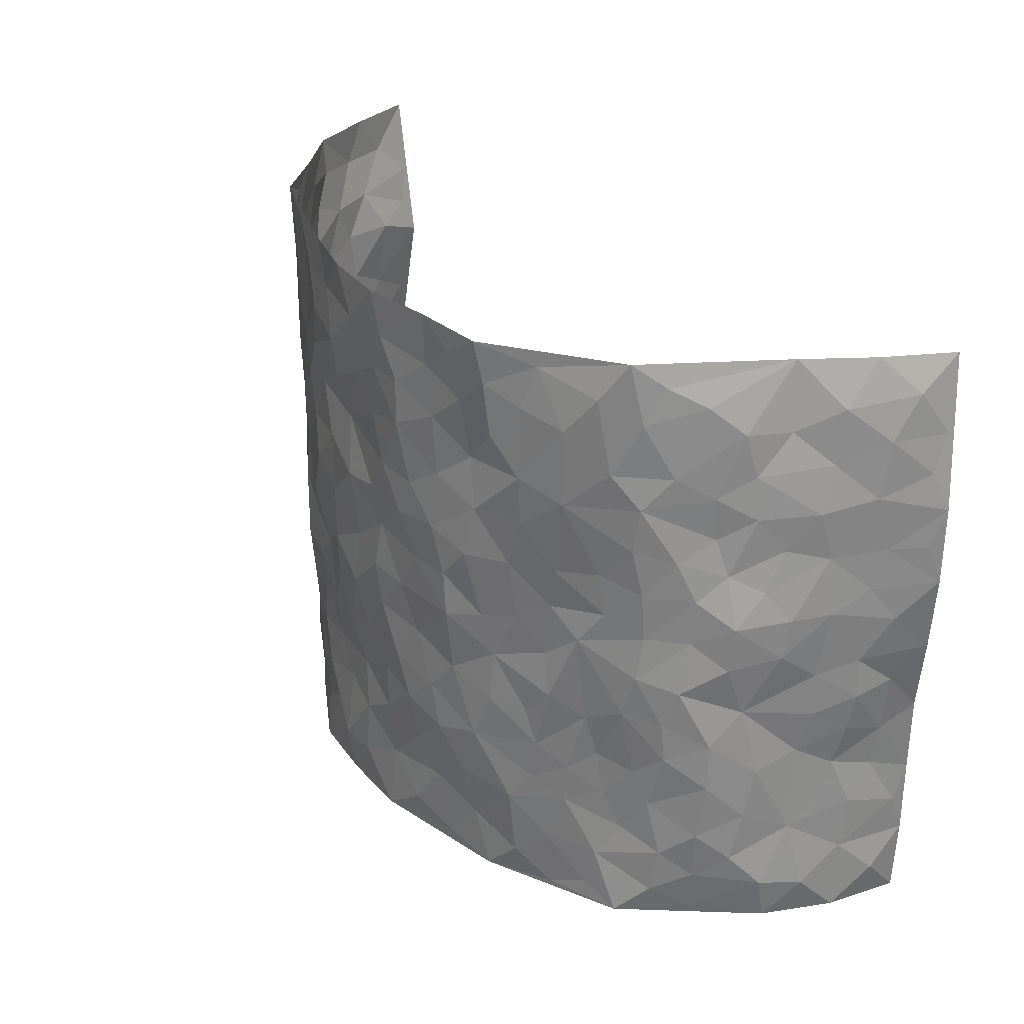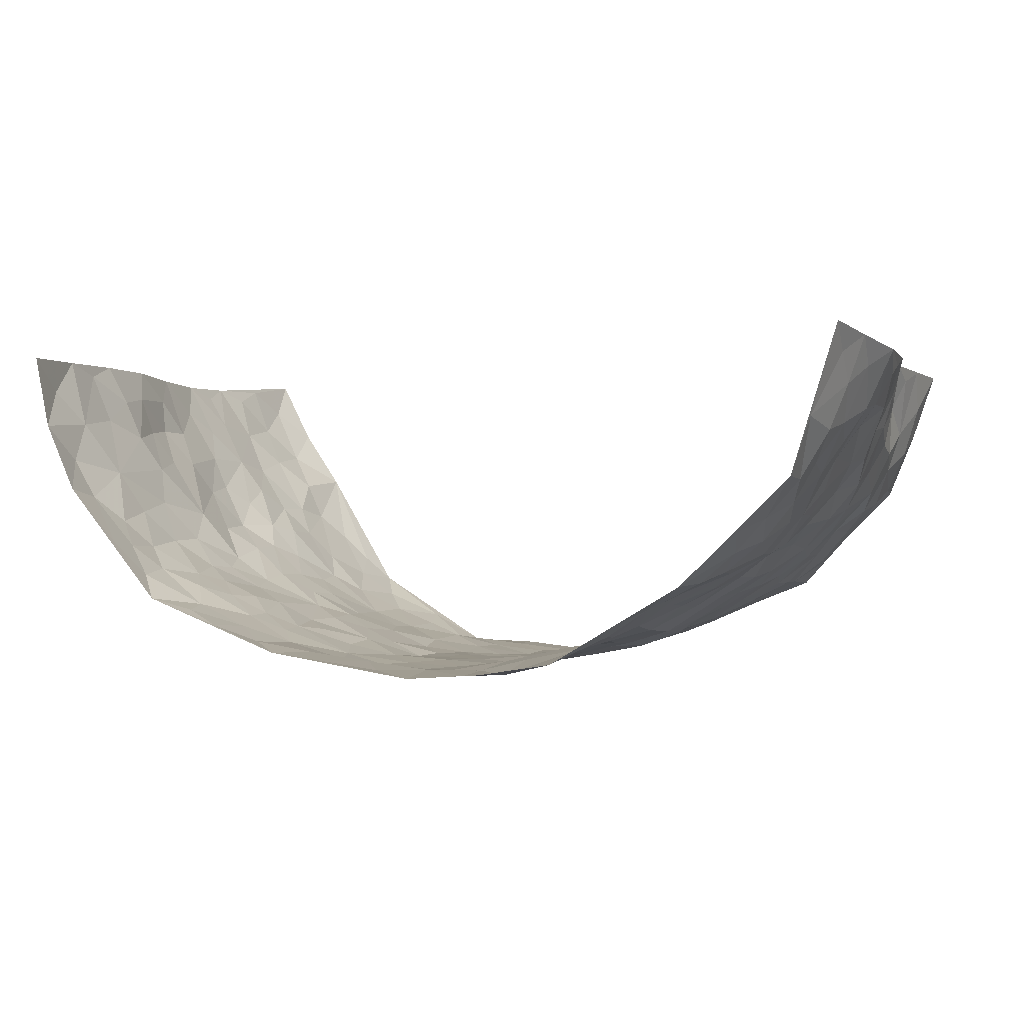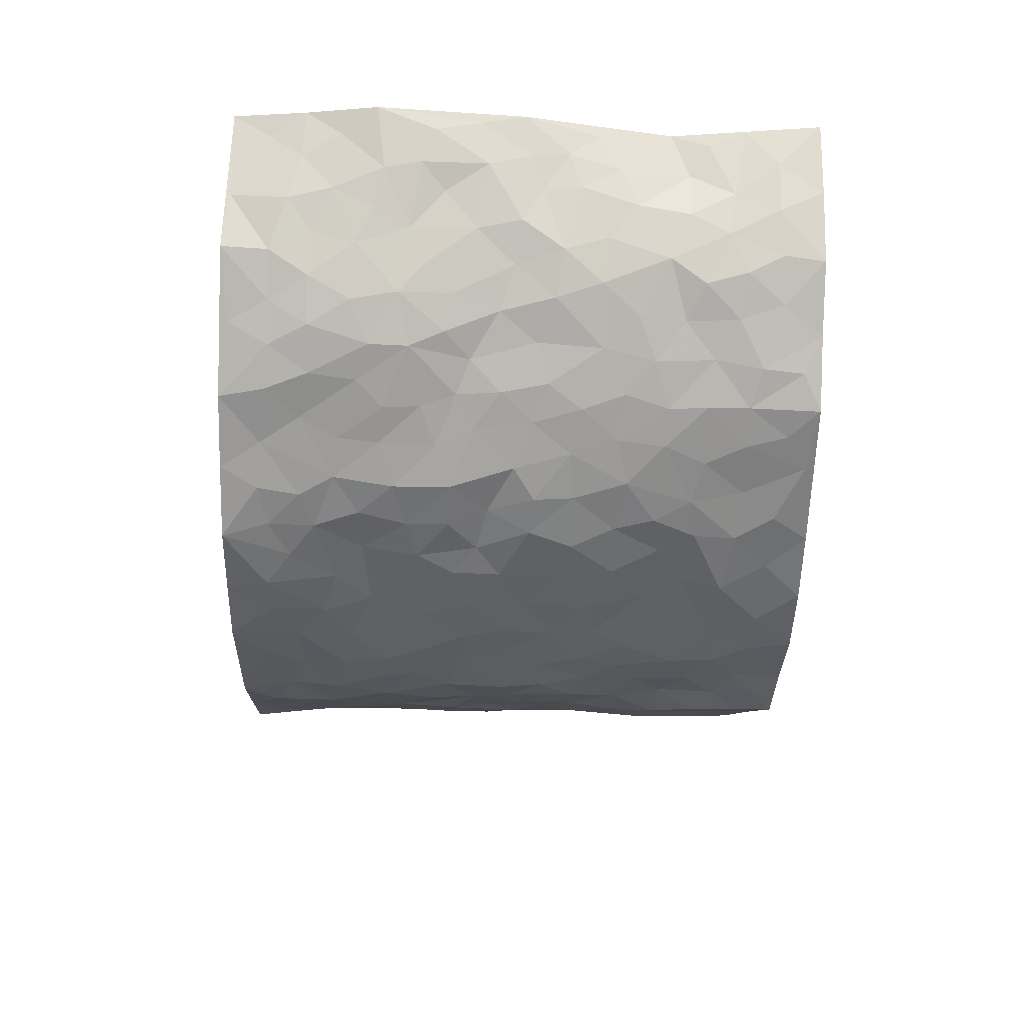
<metadata>
{"format":"obj","ext":"obj","renderer":"f3d","projection":"perspective","resolution":1024,"background":"white","views":[{"elev":29.4,"azim":-127.3,"up":"+Y"},{"elev":-0.7,"azim":19.6,"up":"+Z"},{"elev":-38.2,"azim":88.4,"up":"+Z"}]}
</metadata>
<code>
v -0.7066 0.0008672 0.3579
v -0.7097 0.9933 0.3744
v 0.7058 0.01338 0.3736
v 0.7223 0.9973 0.3587
v -0.653 0.3926 0.1865
v -0.73 0.4971 0.3542
v -0.6786 0.3568 0.2422
v -8.679e-05 -0.0003186 -0.1895
v -0.7105 0.25 0.3606
v -0.6916 0.3375 0.3063
v -0.6334 0.002431 0.1269
v -0.7119 0.125 0.3592
v -0.6169 0.2939 0.1068
v -0.683 0.001879 0.238
v -0.6643 0.288 0.2291
v -0.4759 0.004175 -0.06305
v -0.7066 0.1877 0.339
v -0.2914 0.1659 -0.143
v -0.6384 0.3223 0.1703
v -0.6808 0.1201 0.2463
v -0.7059 0.06328 0.3024
v -0.6665 0.06478 0.1791
v -0.6033 0.1276 0.07113
v -0.6341 0.07528 0.1138
v -0.6818 0.2071 0.258
v -0.6847 0.2694 0.2957
v -0.6435 0.1771 0.1598
v -0.6112 0.2105 0.08893
v -0.6855 0.4875 0.2472
v -0.7126 0.3746 0.3596
v -0.5853 0.9951 0.1638
v -0.5053 0.2235 -0.02477
v 0.2547 0.1561 -0.1429
v -0.7408 0.7465 0.3535
v -0.3584 0.3931 -0.1139
v -0.6442 0.7534 0.1809
v -0.6443 0.831 0.2023
v -0.5403 0.4444 0.002093
v -0.5454 0.6076 0.0246
v -0.459 0.9989 -0.0481
v -0.7309 0.6844 0.3317
v -0.5929 0.5648 0.0654
v -0.3831 0.7536 -0.1118
v -0.4813 0.281 -0.0388
v -0.4378 0.2259 -0.06332
v -0.4694 0.1631 -0.04506
v -0.4281 0.637 -0.07281
v -0.3554 0.5597 -0.1097
v 0.1648 0.4721 -0.1744
v -0.3271 0.2205 -0.1245
v -0.2122 0.61 -0.1735
v -0.3655 0.6289 -0.111
v -0.2999 0.05632 -0.1364
v -0.5507 0.7112 0.05493
v -0.3835 0.1945 -0.09877
v -0.6893 0.6166 0.256
v -0.03875 0.3465 -0.1922
v 0.05589 0.3379 -0.1844
v 0.29 0.4493 -0.1317
v -0.09679 0.5505 -0.1848
v -0.1672 0.5553 -0.182
v 0.09177 0.6293 -0.188
v -0.5769 0.3479 0.03901
v -0.6366 0.5749 0.1425
v -0.7218 0.8075 0.3332
v -0.5272 0.1306 -0.0141
v -0.3602 0.01224 -0.1075
v -0.6527 0.4664 0.186
v -0.5707 0.1731 0.02475
v -0.5574 0.01968 0.03186
v -0.2447 -0.0003411 -0.1514
v -0.5648 0.08923 0.02787
v -0.5175 0.05479 -0.02326
v -0.4193 0.03859 -0.08306
v -0.4363 0.1055 -0.07548
v -0.6972 0.6843 0.2754
v -0.7225 0.8702 0.3563
v -0.6314 0.5099 0.1308
v -0.00236 0.9981 -0.1958
v -0.6538 0.6753 0.1976
v -0.5268 0.3164 -0.01197
v -0.486 0.4625 -0.04173
v 0.005349 0.5708 -0.1852
v -0.0505 0.4816 -0.1871
v 0.00262 0.4185 -0.1905
v -0.1239 0.1262 -0.1708
v -0.5217 0.6717 0.003482
v -0.7112 0.5603 0.2926
v -0.6152 0.6917 0.1383
v -0.427 0.2977 -0.06749
v -0.579 0.2688 0.03548
v -0.4733 0.6893 -0.04539
v -0.1754 0.4838 -0.1836
v -0.2591 0.4351 -0.1505
v -0.5692 0.6503 0.06593
v -0.01099 0.1151 -0.1822
v -0.4006 0.5106 -0.09074
v -0.3353 0.2878 -0.121
v -0.2387 0.5028 -0.1589
v -0.1808 0.3802 -0.1758
v -0.7425 0.6215 0.3504
v -0.6076 0.624 0.1099
v -0.6644 0.5797 0.2014
v -0.3548 0.1101 -0.1129
v -0.4892 0.5345 -0.03103
v -0.5967 0.4075 0.08655
v -0.1308 0.3223 -0.1852
v -0.151 0.2473 -0.184
v -0.4859 0.6128 -0.03341
v 0.1064 0.7275 -0.1719
v -0.00493 0.2131 -0.1889
v -0.07434 0.271 -0.1922
v 0.003034 0.2867 -0.1853
v -0.4116 0.3644 -0.08056
v -0.1973 0.1814 -0.1714
v -0.5874 0.4896 0.05925
v -0.5218 0.3827 -0.0151
v -0.4686 0.3926 -0.05281
v -0.3015 0.5235 -0.1344
v -0.2576 0.3493 -0.1559
v -0.3445 0.4668 -0.1127
v -0.2268 0.2694 -0.1674
v -0.09141 0.4094 -0.1843
v -0.5429 0.5333 0.01951
v -0.09353 0.1958 -0.1866
v -0.2121 0.09143 -0.1551
v -0.3858 0.2585 -0.09627
v -0.7024 0.4365 0.3079
v -0.6881 0.4197 0.2488
v 0.0915 0.4214 -0.1866
v 0.2024 0.2361 -0.1468
v 0.08187 0.5158 -0.18
v 0.0189 0.4872 -0.191
v 0.1642 0.3911 -0.1713
v 0.666 0.4987 0.1798
v 0.2161 0.432 -0.1559
v 0.2606 0.3118 -0.1416
v 0.1604 0.566 -0.1763
v 0.1201 0.9979 -0.1779
v -0.2893 0.6188 -0.1431
v 0.4049 0.8792 -0.07912
v 0.4655 0.9972 -0.05092
v -0.214 0.7802 -0.1584
v -0.06082 0.8635 -0.1924
v -0.3149 0.3481 -0.1282
v -0.4373 0.5665 -0.06643
v -0.07425 0.05071 -0.1805
v -0.1578 0.01997 -0.1654
v 0.1227 0.0009047 -0.1808
v 0.01139 0.8595 -0.1872
v -0.01823 0.6992 -0.1942
v 0.3993 0.1958 -0.06968
v 0.3322 0.2883 -0.1179
v 0.5332 0.5262 0.02929
v 0.4872 0.5462 -0.02003
v 0.4276 0.1344 -0.04998
v 0.4869 0.228 -0.01875
v 0.3933 0.3605 -0.07975
v 0.02162 0.64 -0.1913
v -0.06089 0.6266 -0.1932
v -0.1479 0.729 -0.1776
v -0.08835 0.6925 -0.19
v -0.06256 0.7905 -0.1955
v -0.1382 0.6325 -0.1842
v 0.01882 0.7738 -0.1862
v 0.2364 0.9975 -0.1401
v -0.02118 0.9261 -0.1932
v -0.2714 0.8439 -0.1645
v -0.2014 0.8787 -0.1699
v -0.3144 0.7798 -0.1424
v -0.2492 0.996 -0.1778
v -0.2286 0.6954 -0.1641
v -0.3148 0.6992 -0.1385
v -0.1422 0.8285 -0.1804
v -0.1256 0.9972 -0.182
v 0.2137 0.7452 -0.1535
v 0.1723 0.6659 -0.1698
v 0.3194 0.5933 -0.1265
v 0.2597 0.5207 -0.1555
v 0.2615 0.6646 -0.1452
v 0.4062 0.7435 -0.08217
v 0.3456 0.682 -0.1146
v 0.2806 0.7324 -0.1411
v 0.06677 0.9285 -0.1908
v 0.07672 0.8225 -0.1802
v 0.144 0.8567 -0.1807
v 0.2447 0.8726 -0.1484
v 0.3125 0.7928 -0.1247
v 0.2314 0.594 -0.1623
v -0.6896 0.8666 0.272
v -0.5827 0.817 0.1012
v -0.6864 0.7739 0.2575
v -0.6545 0.9952 0.2652
v -0.7001 0.9379 0.3141
v -0.6467 0.9208 0.2143
v -0.5996 0.8841 0.1523
v -0.5345 0.9303 0.042
v -0.5708 0.8867 0.08637
v -0.5902 0.7466 0.1014
v -0.5117 0.8153 0.0008238
v -0.5488 0.7819 0.05024
v -0.4784 0.9019 -0.03562
v -0.383 0.8779 -0.1107
v -0.4953 0.9608 -0.00475
v -0.4449 0.8167 -0.06912
v -0.4252 0.9368 -0.08078
v -0.3366 0.9715 -0.1253
v -0.4817 0.7616 -0.03878
v -0.3172 0.8998 -0.1407
v -0.2617 0.9283 -0.1695
v 0.1531 0.784 -0.1666
v 0.2495 0.8036 -0.1483
v 0.183 0.9323 -0.1602
v 0.3771 0.8115 -0.09393
v 0.3232 0.8798 -0.1106
v 0.3647 0.9815 -0.09219
v 0.2799 0.937 -0.1319
v 0.4209 0.947 -0.07054
v 0.3686 0.4919 -0.1042
v 0.3206 0.5269 -0.1321
v 0.4554 0.6031 -0.04688
v 0.4111 0.6635 -0.07449
v 0.3888 0.5866 -0.08821
v 0.3405 0.189 -0.1062
v 0.4496 0.3345 -0.04088
v 0.4339 0.5214 -0.05856
v 0.3398 0.386 -0.1228
v -0.1266 0.9133 -0.1811
v -0.187 0.9559 -0.1805
v 0.3119 0.1319 -0.1228
v 0.5475 0.01599 0.04951
v 0.1974 0.3315 -0.16
v 0.2668 0.3829 -0.1457
v 0.5391 0.249 0.01377
v 0.6351 0.9975 0.1279
v 0.7533 0.2562 0.3489
v 0.4646 0.8112 -0.04622
v 0.6179 0.4887 0.1235
v 0.4601 0.746 -0.04635
v 0.7327 0.504 0.3566
v 0.5959 0.296 0.07873
v 0.4751 0.4673 -0.02962
v 0.6494 0.3144 0.1751
v 0.5106 0.4158 0.01012
v 0.4587 0.001554 -0.03509
v 0.0868 0.2502 -0.173
v 0.4744 0.07665 -0.03102
v 0.1318 0.3168 -0.1729
v 0.3947 0.2662 -0.07432
v 0.7067 0.2699 0.2538
v 0.57 0.4626 0.06359
v 0.5296 0.08279 0.01739
v 0.4242 0.4249 -0.06334
v 0.5533 0.3734 0.03225
v 0.2796 0.2312 -0.1334
v 0.4492 0.2716 -0.04416
v 0.2603 0.07714 -0.1458
v 0.3523 0.0008313 -0.09808
v 0.2452 0.0008863 -0.1615
v 0.1989 0.1134 -0.1634
v 0.0669 0.1683 -0.1852
v 0.1417 0.1879 -0.1663
v 0.5599 0.1485 0.03571
v 0.6543 0.4251 0.1703
v 0.6401 0.2246 0.1458
v 0.5788 0.08281 0.07215
v 0.5925 0.3863 0.08114
v 0.6228 0.3415 0.1201
v 0.7121 0.3308 0.2645
v 0.6435 0.5681 0.1372
v 0.6107 0.1482 0.09801
v 0.6449 0.1538 0.1615
v 0.6796 0.3713 0.2306
v 0.7366 0.3549 0.3165
v 0.7091 0.4424 0.2659
v 0.536 0.3144 0.01424
v 0.675 0.1107 0.2117
v 0.3234 0.06203 -0.1188
v 0.3896 0.06793 -0.07443
v 0.07109 0.0763 -0.1881
v 0.1433 0.07109 -0.1846
v 0.6901 0.7501 0.365
v 0.6332 0.08272 0.133
v 0.5894 0.2177 0.06646
v 0.7344 0.4293 0.337
v 0.7065 0.5121 0.289
v 0.6713 0.2547 0.1981
v 0.4972 0.1486 -0.01496
v 0.6341 0.004902 0.1369
v 0.466 0.3939 -0.0281
v 0.7022 0.07382 0.3311
v 0.7264 0.1361 0.3625
v 0.6854 0.1854 0.2268
v 0.701 0.1315 0.2857
v 0.6627 0.01576 0.2286
v 0.7223 0.1957 0.3179
v 0.5931 0.5556 0.07512
v 0.6112 0.6326 0.0933
v 0.5328 0.6354 0.02011
v 0.6718 0.6919 0.2129
v 0.5654 0.7708 0.05316
v 0.7077 0.6271 0.3397
v 0.6494 0.642 0.159
v 0.6848 0.5968 0.2405
v 0.6384 0.7433 0.1255
v 0.6813 0.5323 0.2328
v 0.7048 0.5767 0.2987
v 0.6903 0.6613 0.2768
v 0.5744 0.6918 0.05647
v 0.5202 0.7232 0.004206
v 0.4764 0.6738 -0.0311
v 0.676 0.8522 0.2401
v 0.6274 0.8704 0.1065
v 0.6676 0.7767 0.1992
v 0.6723 0.7786 0.2855
v 0.6544 0.8436 0.1698
v 0.7057 0.8737 0.359
v 0.6158 0.8014 0.09204
v 0.6937 0.8112 0.3395
v 0.6407 0.9306 0.1342
v 0.682 0.9978 0.2417
v 0.5483 0.9968 0.04099
v 0.6749 0.9252 0.2064
v 0.7003 0.9271 0.2901
v 0.587 0.9332 0.07365
v 0.5164 0.9003 -0.004916
v 0.4648 0.8804 -0.04571
v 0.5092 0.9684 -0.006956
v 0.5219 0.8211 0.008555
v 0.5727 0.8597 0.05247
f 29 6 128
f 12 21 20
f 26 10 9
f 55 45 46
f 27 19 15
f 26 9 17
f 101 6 88
f 12 1 21
f 7 15 19
f 125 86 96
f 84 123 85
f 129 29 128
f 25 27 15
f 12 20 17
f 73 75 66
f 22 14 11
f 26 17 25
f 9 12 17
f 25 15 26
f 5 129 7
f 52 146 48
f 55 18 50
f 7 19 5
f 20 27 25
f 124 82 105
f 41 76 34
f 20 14 22
f 14 20 21
f 14 21 1
f 24 22 11
f 24 27 22
f 72 66 69
f 69 32 91
f 70 24 11
f 24 23 27
f 17 20 25
f 27 20 22
f 10 15 7
f 10 26 15
f 23 28 27
f 27 13 19
f 28 23 69
f 13 27 28
f 119 121 94
f 10 7 129
f 6 30 128
f 9 10 30
f 36 192 80
f 80 102 89
f 118 81 44
f 64 103 78
f 115 126 86
f 45 32 46
f 91 63 13
f 129 68 29
f 95 87 54
f 95 54 199
f 202 40 204
f 82 97 105
f 29 88 6
f 18 55 104
f 148 126 71
f 38 82 124
f 50 18 122
f 117 82 38
f 5 19 106
f 82 117 118
f 80 64 102
f 127 45 55
f 194 77 190
f 98 35 114
f 39 124 105
f 127 50 98
f 106 19 13
f 66 75 46
f 39 95 42
f 63 117 38
f 95 89 102
f 101 56 76
f 51 140 99
f 18 53 126
f 62 83 132
f 45 127 90
f 112 113 57
f 103 29 68
f 130 85 58
f 109 39 105
f 35 94 121
f 113 246 58
f 151 165 163
f 120 100 94
f 114 127 98
f 192 190 65
f 95 39 87
f 36 191 37
f 67 104 74
f 56 101 88
f 13 63 106
f 192 34 76
f 268 241 243
f 108 115 125
f 93 84 60
f 133 84 85
f 156 288 157
f 101 76 41
f 80 103 64
f 105 97 146
f 99 61 51
f 92 109 47
f 125 96 111
f 158 227 153
f 75 104 55
f 69 66 32
f 81 91 32
f 106 78 68
f 42 64 78
f 77 34 65
f 24 70 72
f 75 73 16
f 16 71 67
f 2 34 77
f 13 28 91
f 103 56 88
f 56 80 76
f 72 69 23
f 11 16 70
f 16 73 70
f 16 67 74
f 115 18 126
f 24 72 23
f 73 72 70
f 16 74 75
f 72 73 66
f 32 45 44
f 84 83 60
f 66 46 32
f 78 106 116
f 117 63 81
f 67 53 104
f 103 68 78
f 69 91 28
f 36 80 89
f 106 38 116
f 106 68 5
f 81 118 117
f 62 132 138
f 32 44 81
f 53 67 71
f 57 58 85
f 123 100 107
f 93 60 61
f 33 230 224
f 8 96 147
f 132 133 130
f 140 48 119
f 93 100 123
f 122 98 50
f 164 60 160
f 53 71 126
f 125 112 108
f 193 194 195
f 75 55 46
f 63 91 81
f 56 103 80
f 196 198 31
f 18 104 53
f 121 48 97
f 38 106 63
f 118 97 82
f 97 35 121
f 51 172 140
f 130 134 49
f 87 39 109
f 288 252 263
f 97 114 35
f 47 43 92
f 57 113 58
f 248 130 58
f 34 101 41
f 114 90 127
f 116 124 42
f 145 94 35
f 118 114 97
f 167 79 175
f 98 145 35
f 85 123 57
f 43 47 52
f 199 36 89
f 42 78 116
f 159 83 62
f 88 29 103
f 74 104 75
f 118 44 90
f 173 140 172
f 42 95 102
f 190 192 37
f 65 190 77
f 89 95 199
f 125 111 112
f 92 87 109
f 18 115 122
f 177 180 176
f 112 57 107
f 109 105 146
f 93 94 100
f 285 286 275
f 96 86 147
f 137 232 131
f 57 123 107
f 87 92 208
f 49 134 136
f 132 130 49
f 161 164 162
f 50 127 55
f 122 108 107
f 122 107 100
f 48 140 52
f 118 90 114
f 99 119 94
f 123 84 93
f 36 37 192
f 48 121 119
f 120 122 100
f 39 42 124
f 38 124 116
f 248 58 246
f 44 45 90
f 98 122 120
f 146 52 47
f 94 93 99
f 168 209 170
f 212 183 188
f 202 197 200
f 42 102 64
f 107 108 112
f 99 93 61
f 8 280 96
f 112 111 113
f 125 115 86
f 115 108 122
f 128 30 10
f 5 68 129
f 10 129 128
f 132 49 138
f 83 84 133
f 130 133 85
f 83 133 132
f 248 134 130
f 156 152 224
f 151 110 165
f 212 186 211
f 153 224 249
f 254 251 244
f 246 261 262
f 225 158 249
f 49 136 179
f 185 184 150
f 214 188 181
f 181 188 182
f 161 163 174
f 143 170 172
f 110 211 185
f 184 79 167
f 174 228 169
f 62 110 159
f 163 150 144
f 210 169 229
f 170 143 168
f 176 211 110
f 98 120 145
f 94 145 120
f 48 146 97
f 109 146 47
f 148 86 126
f 147 86 148
f 71 8 148
f 8 147 148
f 244 276 254
f 232 136 134
f 174 143 161
f 60 83 160
f 163 162 151
f 159 160 83
f 261 281 262
f 259 281 149
f 219 220 59
f 246 113 111
f 33 255 131
f 157 256 152
f 137 255 153
f 230 278 279
f 262 260 33
f 154 155 242
f 131 255 137
f 248 131 232
f 281 280 149
f 259 258 278
f 220 179 59
f 159 151 160
f 162 160 151
f 164 61 60
f 228 174 144
f 144 174 163
f 159 110 151
f 161 172 164
f 186 184 185
f 161 162 163
f 61 164 51
f 160 162 164
f 187 217 213
f 150 163 165
f 205 202 200
f 79 184 139
f 170 43 173
f 174 169 143
f 161 143 172
f 167 144 150
f 176 180 183
f 172 170 173
f 223 226 221
f 185 150 165
f 99 140 119
f 207 206 203
f 172 51 164
f 43 52 173
f 173 52 140
f 167 175 228
f 228 229 169
f 210 168 169
f 177 110 62
f 189 138 179
f 62 138 177
f 136 232 233
f 181 182 222
f 150 184 167
f 178 180 189
f 49 179 138
f 177 138 189
f 180 178 182
f 178 179 220
f 307 308 304
f 222 223 221
f 215 187 188
f 176 183 212
f 187 213 186
f 214 215 188
f 185 211 186
f 237 181 239
f 182 188 183
f 110 185 165
f 216 215 141
f 211 176 212
f 182 183 180
f 176 110 177
f 213 184 186
f 178 189 179
f 177 189 180
f 195 190 37
f 197 198 200
f 195 194 190
f 34 192 65
f 80 192 76
f 37 196 195
f 194 2 77
f 193 2 194
f 196 37 191
f 31 193 195
f 198 196 191
f 31 195 196
f 199 201 191
f 197 204 31
f 198 191 201
f 31 198 197
f 201 199 54
f 36 199 191
f 54 208 201
f 208 43 205
f 208 54 87
f 198 201 200
f 206 205 203
f 43 170 203
f 210 207 209
f 40 202 206
f 31 204 40
f 197 202 204
f 208 205 200
f 43 203 205
f 205 206 202
f 203 209 207
f 171 40 207
f 40 206 207
f 208 200 201
f 43 208 92
f 170 209 203
f 168 143 169
f 207 210 171
f 168 210 209
f 188 187 212
f 212 187 186
f 166 139 213
f 184 213 139
f 237 214 181
f 215 214 141
f 216 141 218
f 213 217 166
f 142 166 216
f 217 216 166
f 187 215 217
f 216 217 215
f 237 141 214
f 142 216 218
f 223 222 182
f 179 136 59
f 223 220 219
f 267 238 251
f 237 327 141
f 223 182 178
f 158 290 253
f 220 223 178
f 59 233 227
f 233 59 136
f 248 246 131
f 153 249 158
f 251 254 267
f 223 219 226
f 111 261 246
f 297 251 238
f 276 256 157
f 167 228 144
f 229 228 175
f 175 171 229
f 229 171 210
f 260 257 33
f 265 271 272
f 266 289 283
f 269 243 250
f 249 224 152
f 266 283 271
f 227 233 137
f 253 227 158
f 325 313 320
f 135 264 275
f 310 329 239
f 270 298 297
f 249 256 225
f 275 273 269
f 311 222 221
f 155 154 299
f 234 276 157
f 310 311 299
f 222 239 181
f 221 226 155
f 266 263 252
f 242 290 244
f 264 273 275
f 273 264 243
f 242 244 154
f 276 290 225
f 288 234 157
f 240 282 302
f 275 286 306
f 225 290 158
f 234 263 284
f 241 254 276
f 233 232 137
f 137 153 227
f 264 135 238
f 244 251 154
f 260 259 257
f 227 253 219
f 33 224 255
f 154 297 299
f 240 302 307
f 297 154 251
f 264 268 243
f 253 226 219
f 271 284 263
f 277 294 293
f 290 242 253
f 241 234 284
f 59 227 219
f 242 155 226
f 252 245 231
f 157 152 156
f 257 230 33
f 152 256 249
f 278 230 257
f 262 33 131
f 224 153 255
f 259 278 257
f 134 248 232
f 230 279 224
f 96 261 111
f 261 96 280
f 280 281 261
f 246 262 131
f 252 247 245
f 268 267 241
f 283 277 272
f 288 247 252
f 275 274 285
f 295 291 294
f 267 268 264
f 263 234 288
f 309 310 299
f 290 276 244
f 283 272 271
f 267 254 241
f 265 243 241
f 236 240 285
f 297 238 270
f 303 305 298
f 241 276 234
f 221 155 299
f 272 277 293
f 250 243 287
f 286 285 240
f 284 271 265
f 271 263 266
f 295 3 291
f 225 256 276
f 241 284 265
f 289 266 231
f 3 292 291
f 321 235 323
f 293 294 296
f 279 278 258
f 245 279 258
f 279 156 224
f 260 281 259
f 280 8 149
f 262 281 260
f 231 266 252
f 267 264 238
f 306 304 270
f 283 289 295
f 243 269 273
f 236 269 250
f 294 292 296
f 274 236 285
f 269 274 275
f 250 287 293
f 245 289 231
f 236 274 269
f 156 279 247
f 242 226 253
f 247 279 245
f 243 265 287
f 288 156 247
f 265 272 293
f 296 292 236
f 293 287 265
f 295 294 277
f 277 283 295
f 236 250 296
f 289 3 295
f 292 294 291
f 293 296 250
f 300 304 308
f 325 320 235
f 329 330 326
f 270 304 303
f 270 303 298
f 309 305 301
f 135 306 270
f 299 297 298
f 298 309 299
f 238 135 270
f 300 314 305
f 303 300 305
f 304 306 307
f 300 303 304
f 282 319 315
f 322 325 235
f 275 306 135
f 307 306 286
f 240 307 286
f 308 307 302
f 302 282 308
f 308 282 315
f 305 309 298
f 310 309 301
f 310 301 329
f 310 239 311
f 222 311 239
f 299 311 221
f 319 312 315
f 312 323 316
f 301 305 318
f 305 314 316
f 300 308 315
f 316 314 312
f 312 314 315
f 315 314 300
f 323 312 324
f 316 313 318
f 282 4 317
f 330 313 325
f 4 321 324
f 235 320 323
f 282 317 319
f 312 319 317
f 326 325 322
f 316 320 313
f 316 318 305
f 142 218 327
f 327 218 141
f 316 323 320
f 324 312 317
f 4 324 317
f 321 323 324
f 318 313 330
f 328 326 322
f 326 327 329
f 329 327 237
f 326 328 327
f 322 142 328
f 327 328 142
f 329 237 239
f 301 318 330
f 326 330 325
f 330 329 301

</code>
